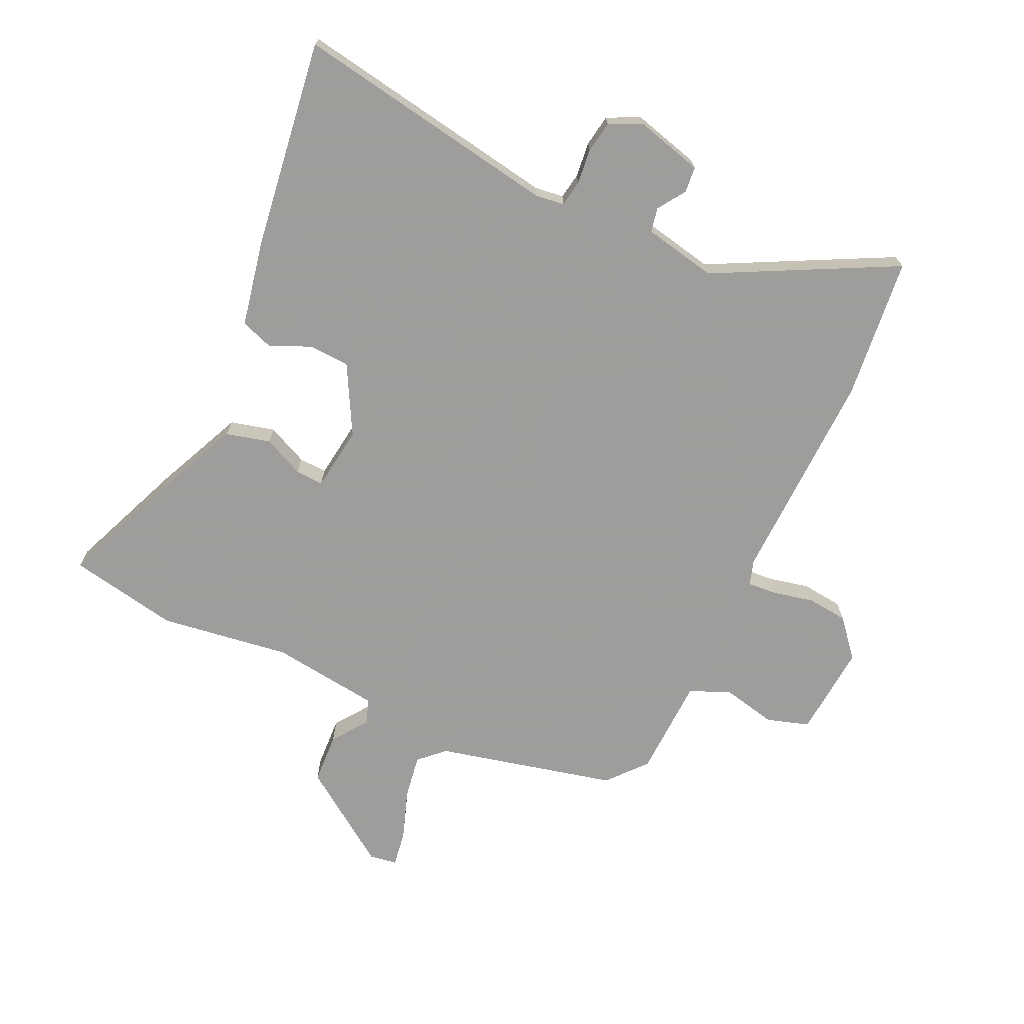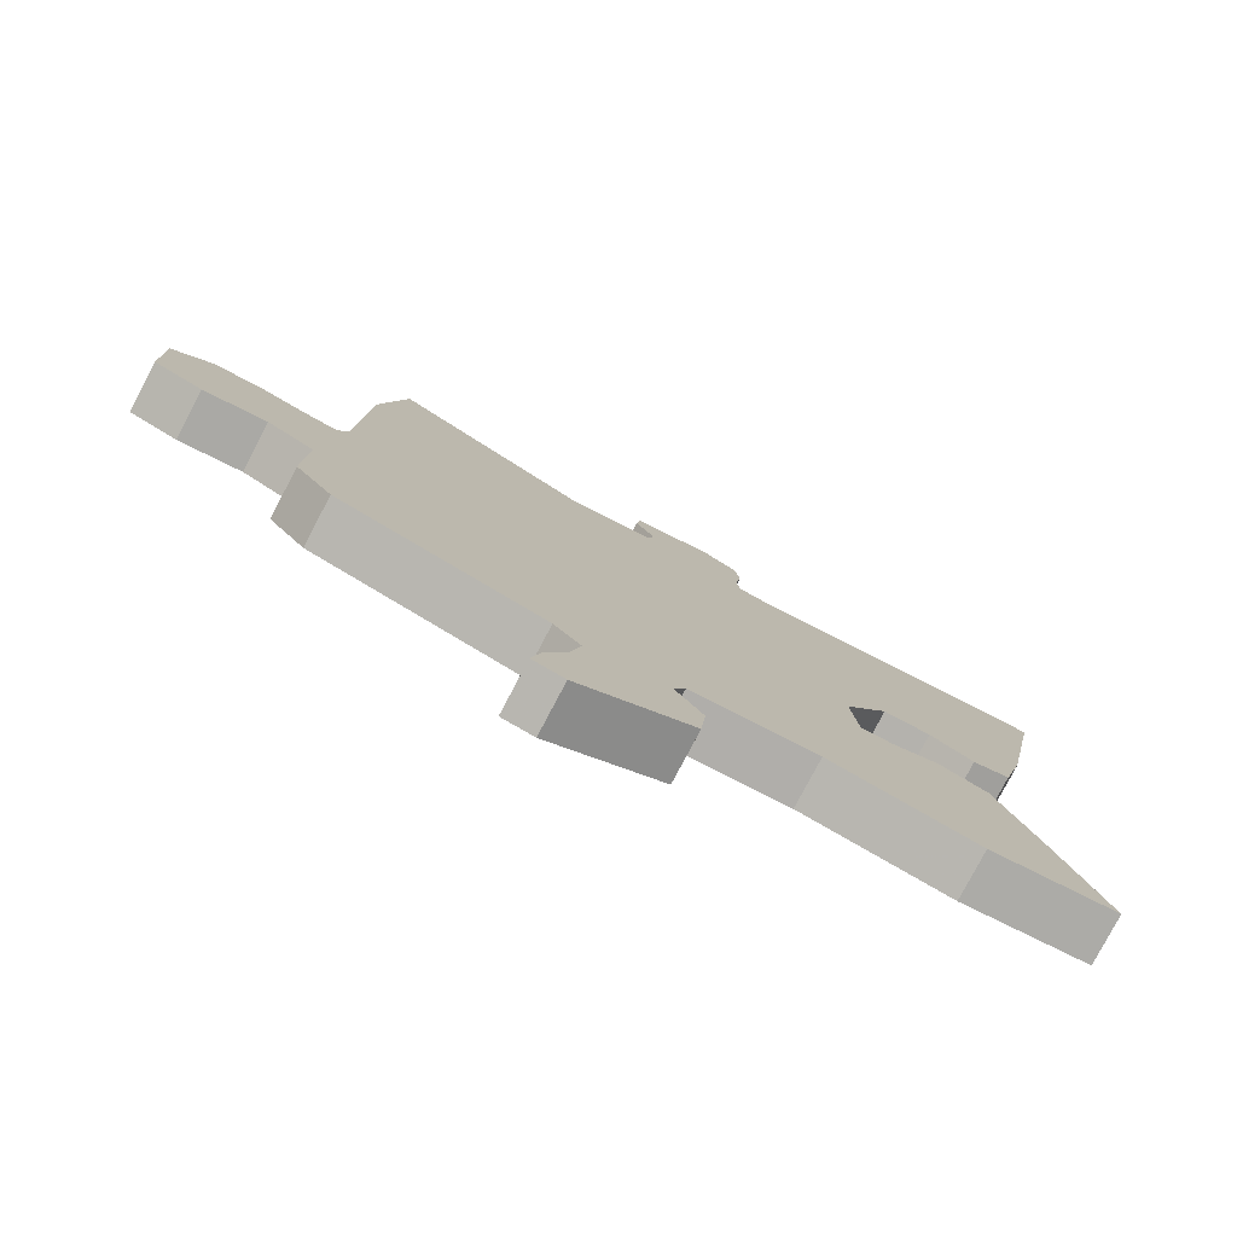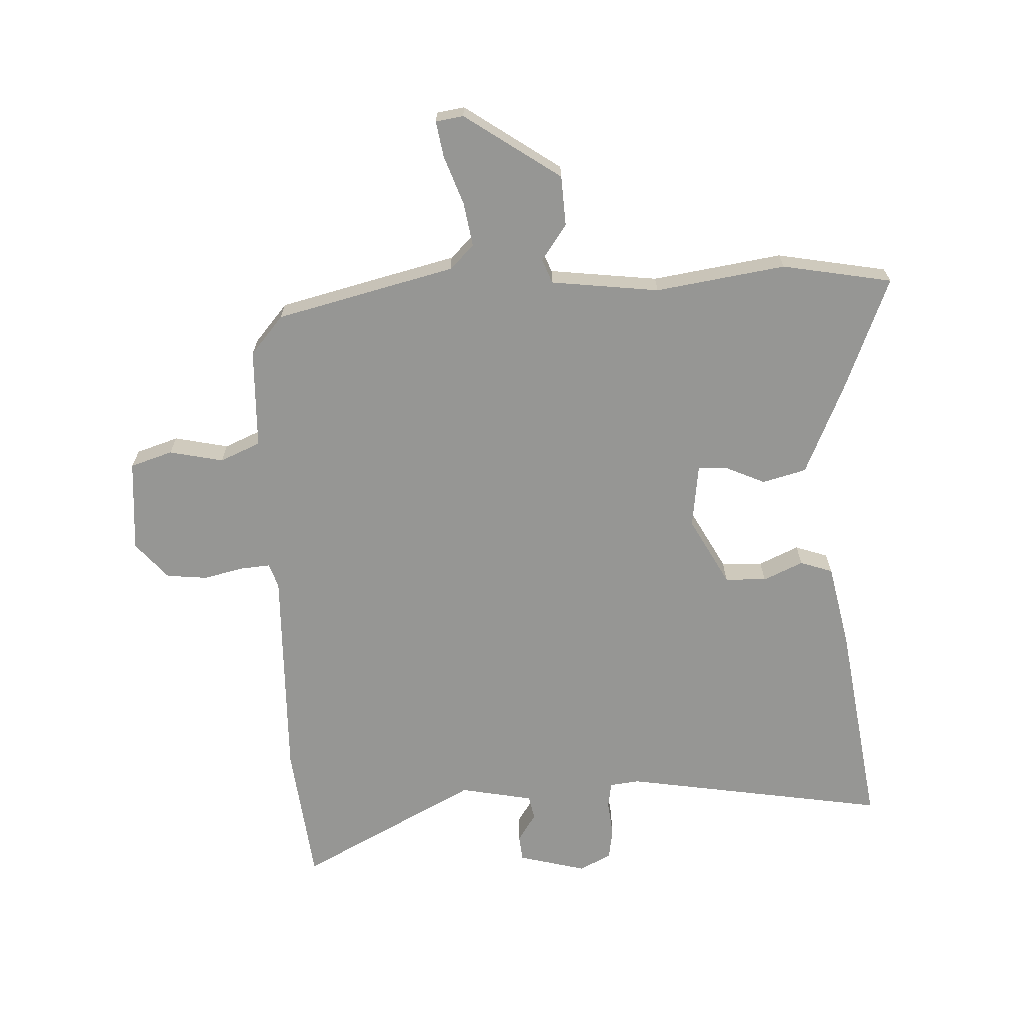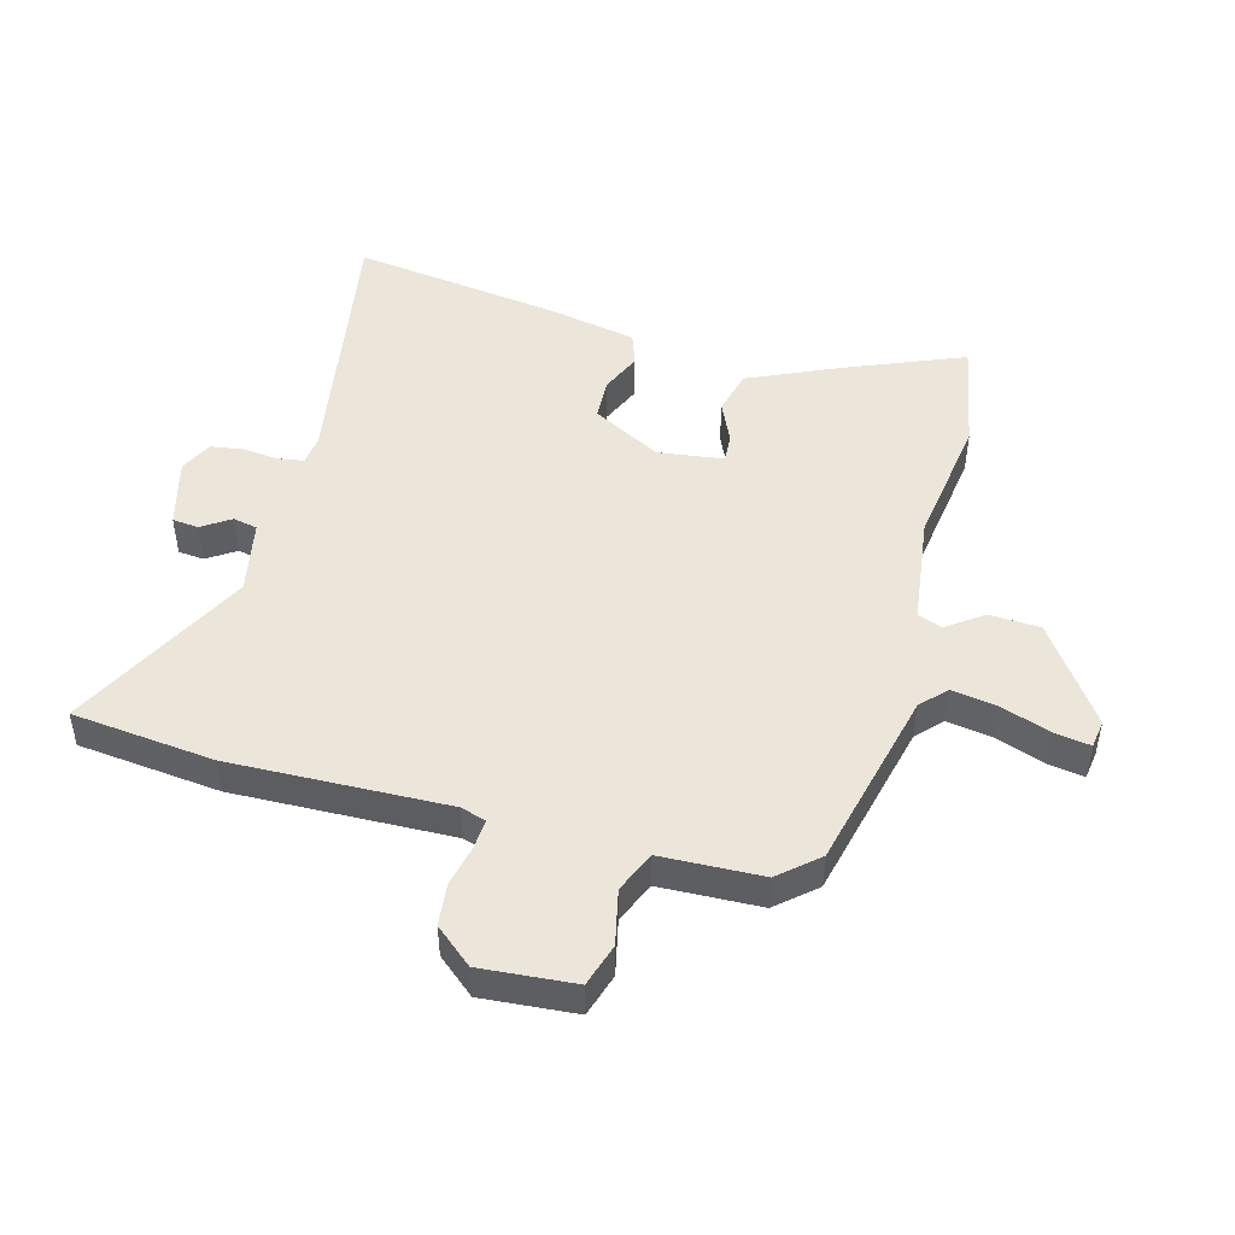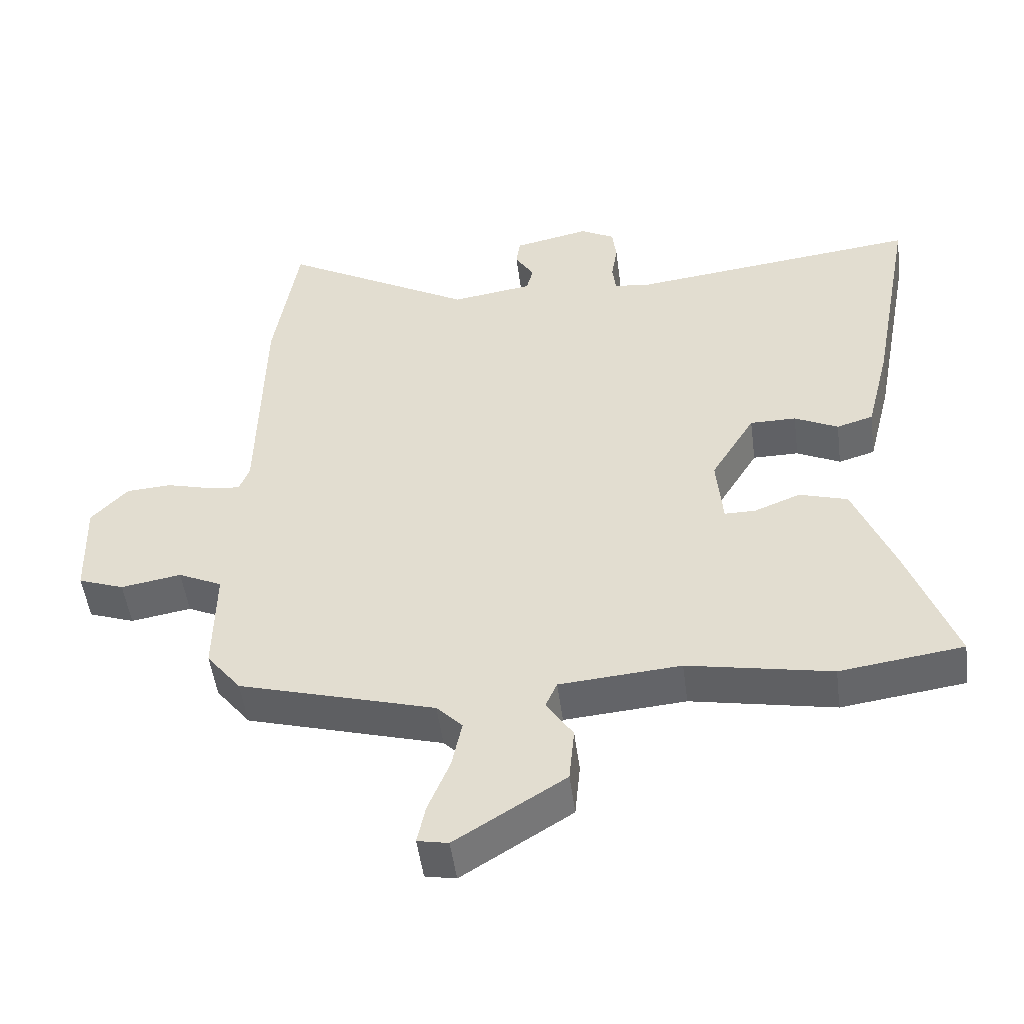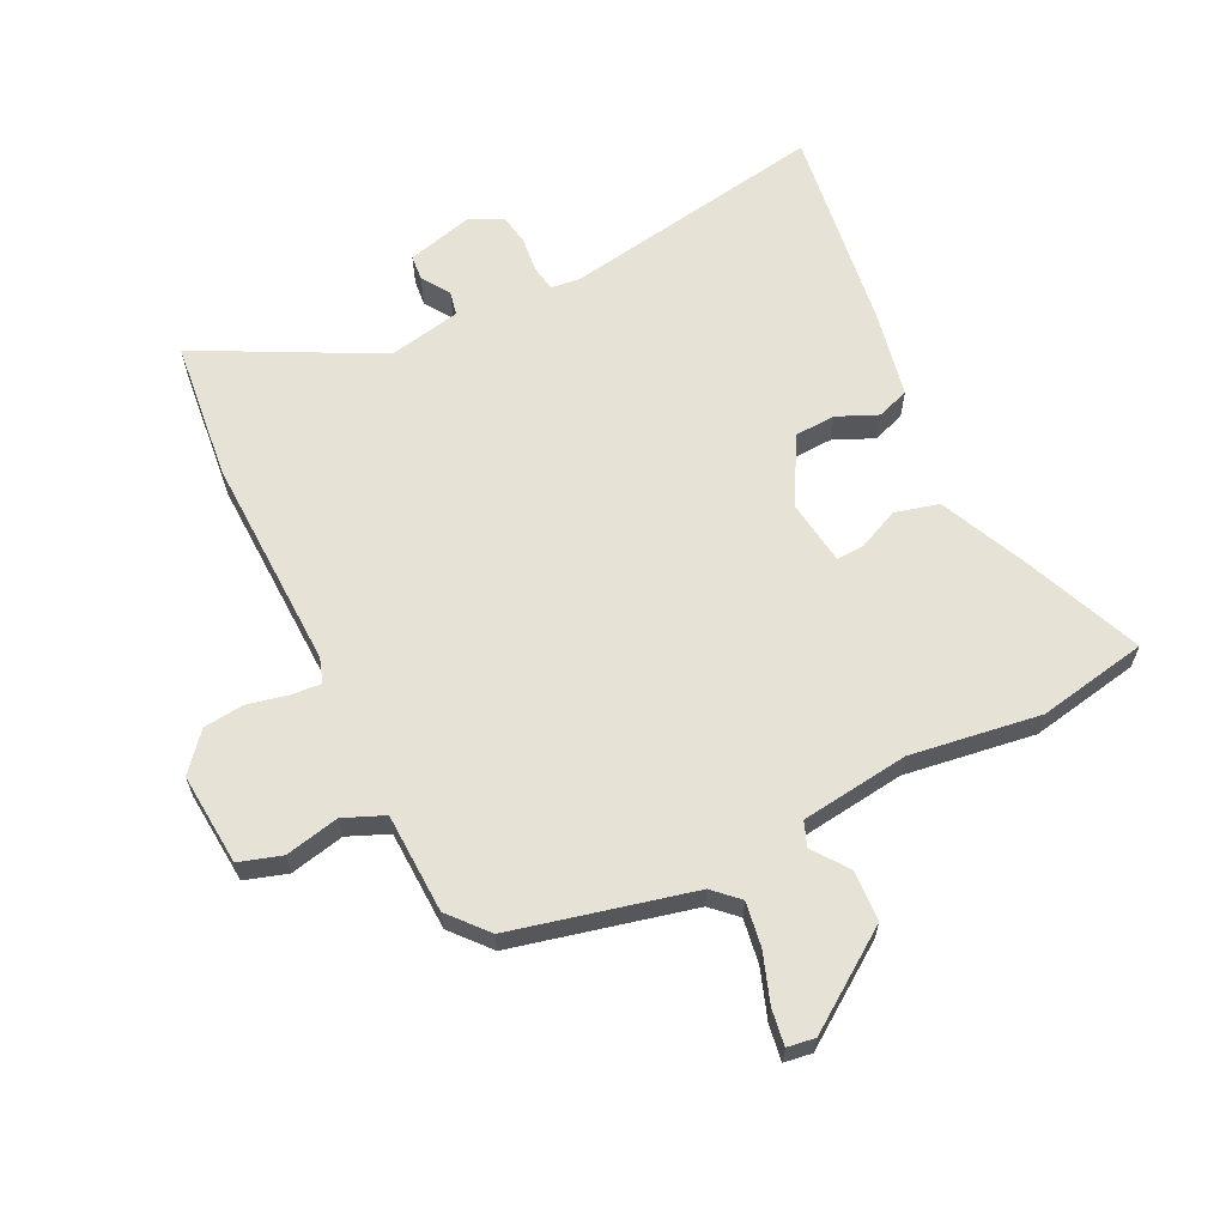
<metadata>
{"format":"obj","ext":"obj","renderer":"f3d","projection":"perspective","resolution":1024,"background":"white","views":[{"elev":-70.7,"azim":-27.7,"up":"+Y"},{"elev":-79.5,"azim":152.2,"up":"+Z"},{"elev":-67.7,"azim":-179.9,"up":"+Y"},{"elev":48.0,"azim":102.4,"up":"+Y"},{"elev":-50.4,"azim":-172.5,"up":"+Z"},{"elev":63.0,"azim":151.1,"up":"+Y"}]}
</metadata>
<code>
v -0.355 0.07 -0.52
v -0.536 0.07 -0.495
v -0.468 0.07 -0.303
v -0.409 0.07 -0.153
v -0.338 0.07 -0.131
v -0.27 0.07 -0.158
v -0.224 0.07 -0.158
v -0.215 0.07 -0.052
v -0.28 0.07 0.056
v -0.348 0.07 0.056
v -0.412 0.07 0.024
v -0.466 0.07 0.04
v -0.501 0.07 0.179
v -0.565 0.07 0.518
v -0.129 0.07 0.466
v -0.081 0.07 0.474
v -0.076 0.07 0.517
v -0.085 0.07 0.574
v -0.079 0.07 0.626
v -0.028 0.07 0.654
v 0.084 0.07 0.63
v 0.09 0.07 0.588
v 0.062 0.07 0.541
v 0.072 0.07 0.502
v 0.192 0.07 0.484
v 0.477 0.07 0.648
v 0.513 0.07 0.419
v 0.52 0.07 0.067
v 0.535 0.07 0.027
v 0.583 0.07 0.033
v 0.649 0.07 0.051
v 0.716 0.07 0.047
v 0.77 0.07 -0.011
v 0.765 0.07 -0.163
v 0.697 0.07 -0.188
v 0.608 0.07 -0.173
v 0.543 0.07 -0.204
v 0.545 0.07 -0.368
v 0.494 0.07 -0.433
v 0.205 0.07 -0.517
v 0.167 0.07 -0.557
v 0.182 0.07 -0.629
v 0.214 0.07 -0.708
v 0.226 0.07 -0.766
v 0.181 0.07 -0.775
v 0.02 0.07 -0.674
v 0.012 0.07 -0.592
v 0.051 0.07 -0.532
v 0.034 0.07 -0.493
v -0.144 0.07 -0.479
v -0.355 0 -0.52
v -0.536 0 -0.495
v -0.468 0 -0.303
v -0.409 0 -0.153
v -0.338 0 -0.131
v -0.27 0 -0.158
v -0.224 0 -0.158
v -0.215 0 -0.052
v -0.28 0 0.056
v -0.348 0 0.056
v -0.412 0 0.024
v -0.466 0 0.04
v -0.501 0 0.179
v -0.565 0 0.518
v -0.129 0 0.466
v -0.081 0 0.474
v -0.076 0 0.517
v -0.085 0 0.574
v -0.079 0 0.626
v -0.028 0 0.654
v 0.084 0 0.63
v 0.09 0 0.588
v 0.062 0 0.541
v 0.072 0 0.502
v 0.192 0 0.484
v 0.477 0 0.648
v 0.513 0 0.419
v 0.52 0 0.067
v 0.535 0 0.027
v 0.583 0 0.033
v 0.649 0 0.051
v 0.716 0 0.047
v 0.77 0 -0.011
v 0.765 0 -0.163
v 0.697 0 -0.188
v 0.608 0 -0.173
v 0.543 0 -0.204
v 0.545 0 -0.368
v 0.494 0 -0.433
v 0.205 0 -0.517
v 0.167 0 -0.557
v 0.182 0 -0.629
v 0.214 0 -0.708
v 0.226 0 -0.766
v 0.181 0 -0.775
v 0.02 0 -0.674
v 0.012 0 -0.592
v 0.051 0 -0.532
v 0.034 0 -0.493
v -0.144 0 -0.479
f 45 46 47 48
f 45 48 49
f 42 43 44 45
f 41 42 45 49
f 40 41 49
f 37 38 39 40
f 37 40 49
f 33 34 35 36
f 33 36 37
f 30 31 32 33
f 29 30 33 37
f 28 29 37 49
f 25 26 27 28
f 24 25 28 49
f 20 21 22 23
f 17 18 19 20
f 16 17 20 23
f 12 13 14 15
f 10 11 12 15
f 9 10 15 16
f 8 9 16 23
f 3 4 5 6
f 3 6 7
f 50 1 2 3
f 50 3 7
f 23 24 49 50
f 7 8 23 50
f 98 97 96 95
f 99 98 95
f 95 94 93 92
f 99 95 92 91
f 99 91 90
f 90 89 88 87
f 99 90 87
f 86 85 84 83
f 87 86 83
f 83 82 81 80
f 87 83 80 79
f 99 87 79 78
f 78 77 76 75
f 99 78 75 74
f 73 72 71 70
f 70 69 68 67
f 73 70 67 66
f 65 64 63 62
f 65 62 61 60
f 66 65 60 59
f 73 66 59 58
f 56 55 54 53
f 57 56 53
f 53 52 51 100
f 57 53 100
f 100 99 74 73
f 100 73 58 57
f 1 51 52 2
f 2 52 53 3
f 3 53 54 4
f 4 54 55 5
f 5 55 56 6
f 6 56 57 7
f 7 57 58 8
f 8 58 59 9
f 9 59 60 10
f 10 60 61 11
f 11 61 62 12
f 12 62 63 13
f 13 63 64 14
f 14 64 65 15
f 15 65 66 16
f 16 66 67 17
f 17 67 68 18
f 18 68 69 19
f 19 69 70 20
f 20 70 71 21
f 21 71 72 22
f 22 72 73 23
f 23 73 74 24
f 24 74 75 25
f 25 75 76 26
f 26 76 77 27
f 27 77 78 28
f 28 78 79 29
f 29 79 80 30
f 30 80 81 31
f 31 81 82 32
f 32 82 83 33
f 33 83 84 34
f 34 84 85 35
f 35 85 86 36
f 36 86 87 37
f 37 87 88 38
f 38 88 89 39
f 39 89 90 40
f 40 90 91 41
f 41 91 92 42
f 42 92 93 43
f 43 93 94 44
f 44 94 95 45
f 45 95 96 46
f 46 96 97 47
f 47 97 98 48
f 48 98 99 49
f 49 99 100 50
f 50 100 51 1

</code>
